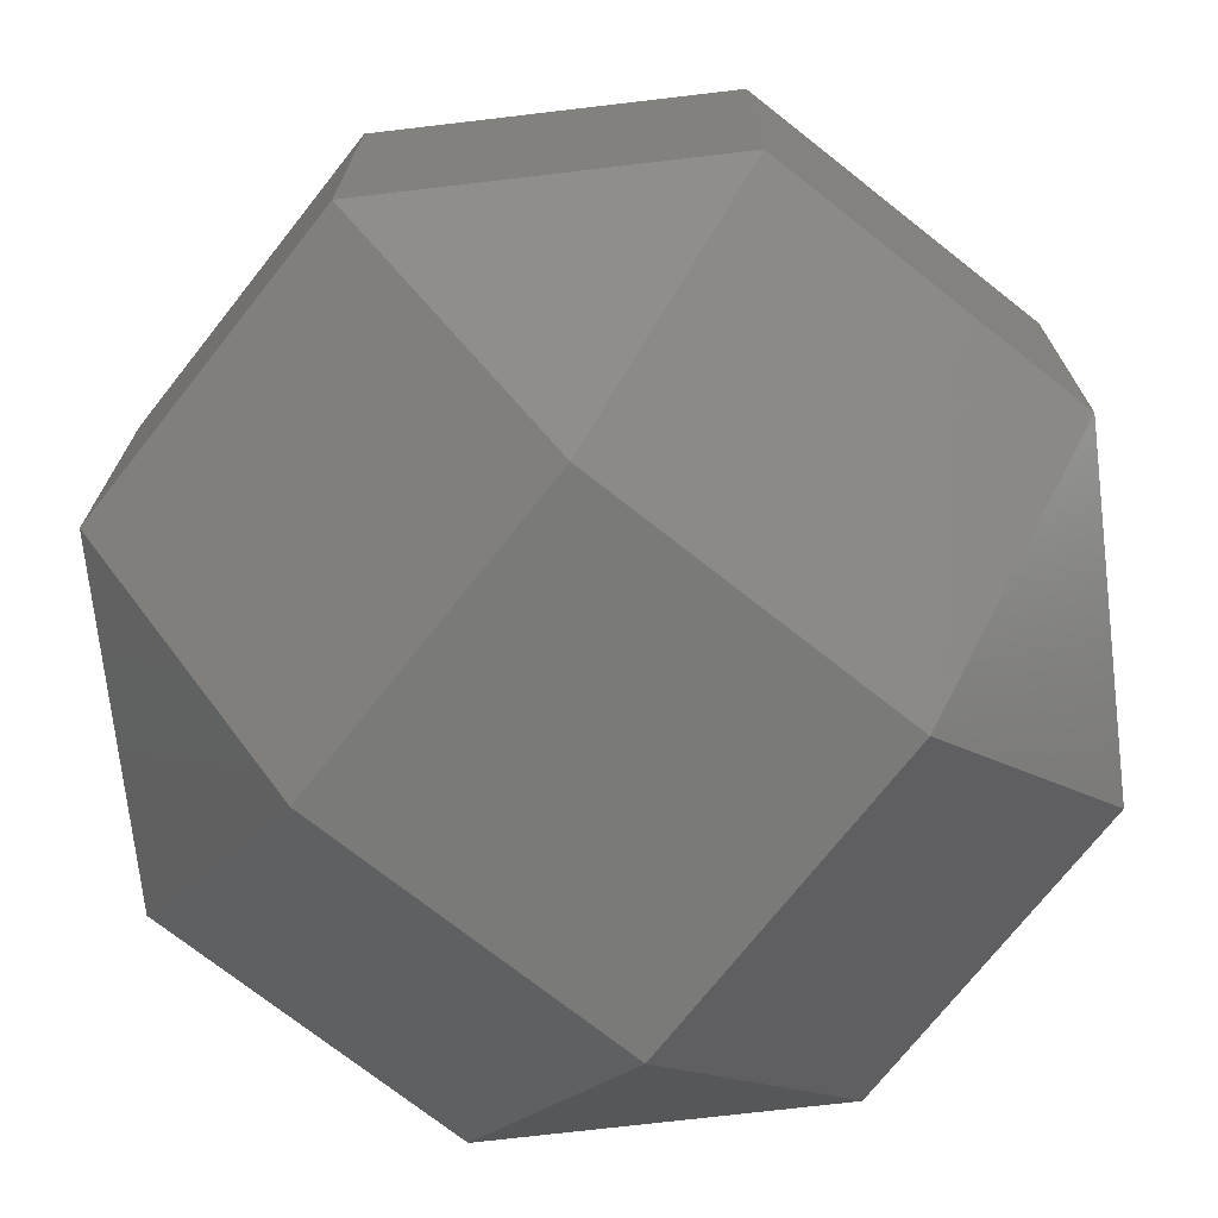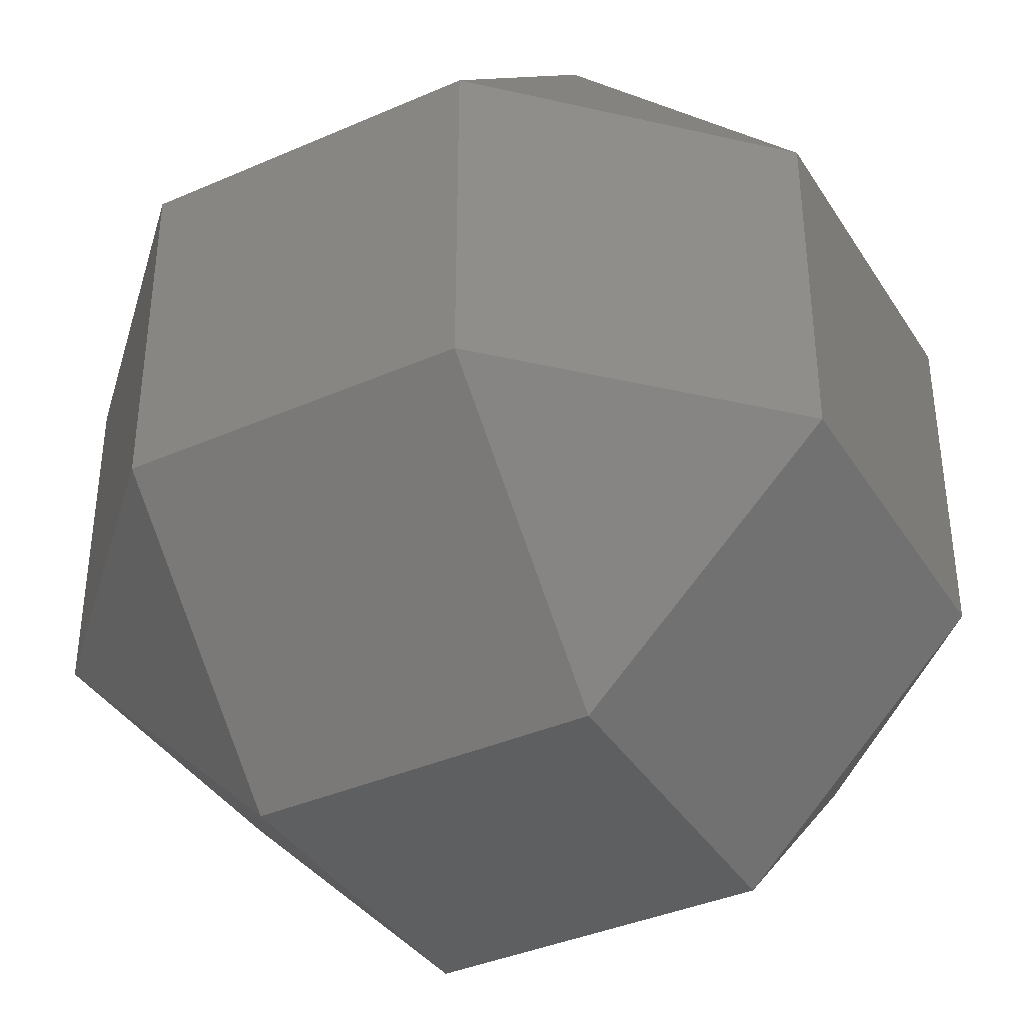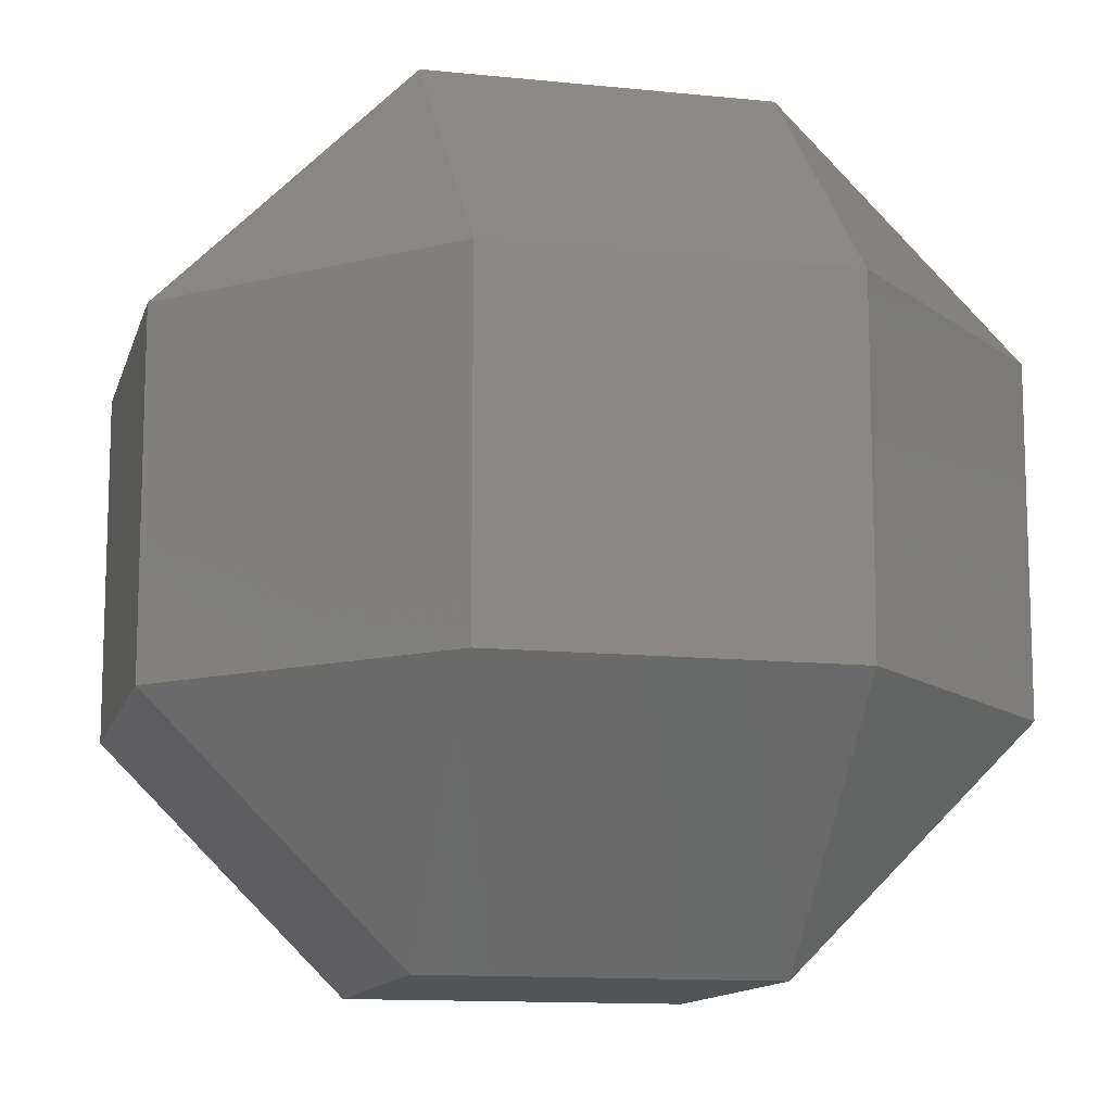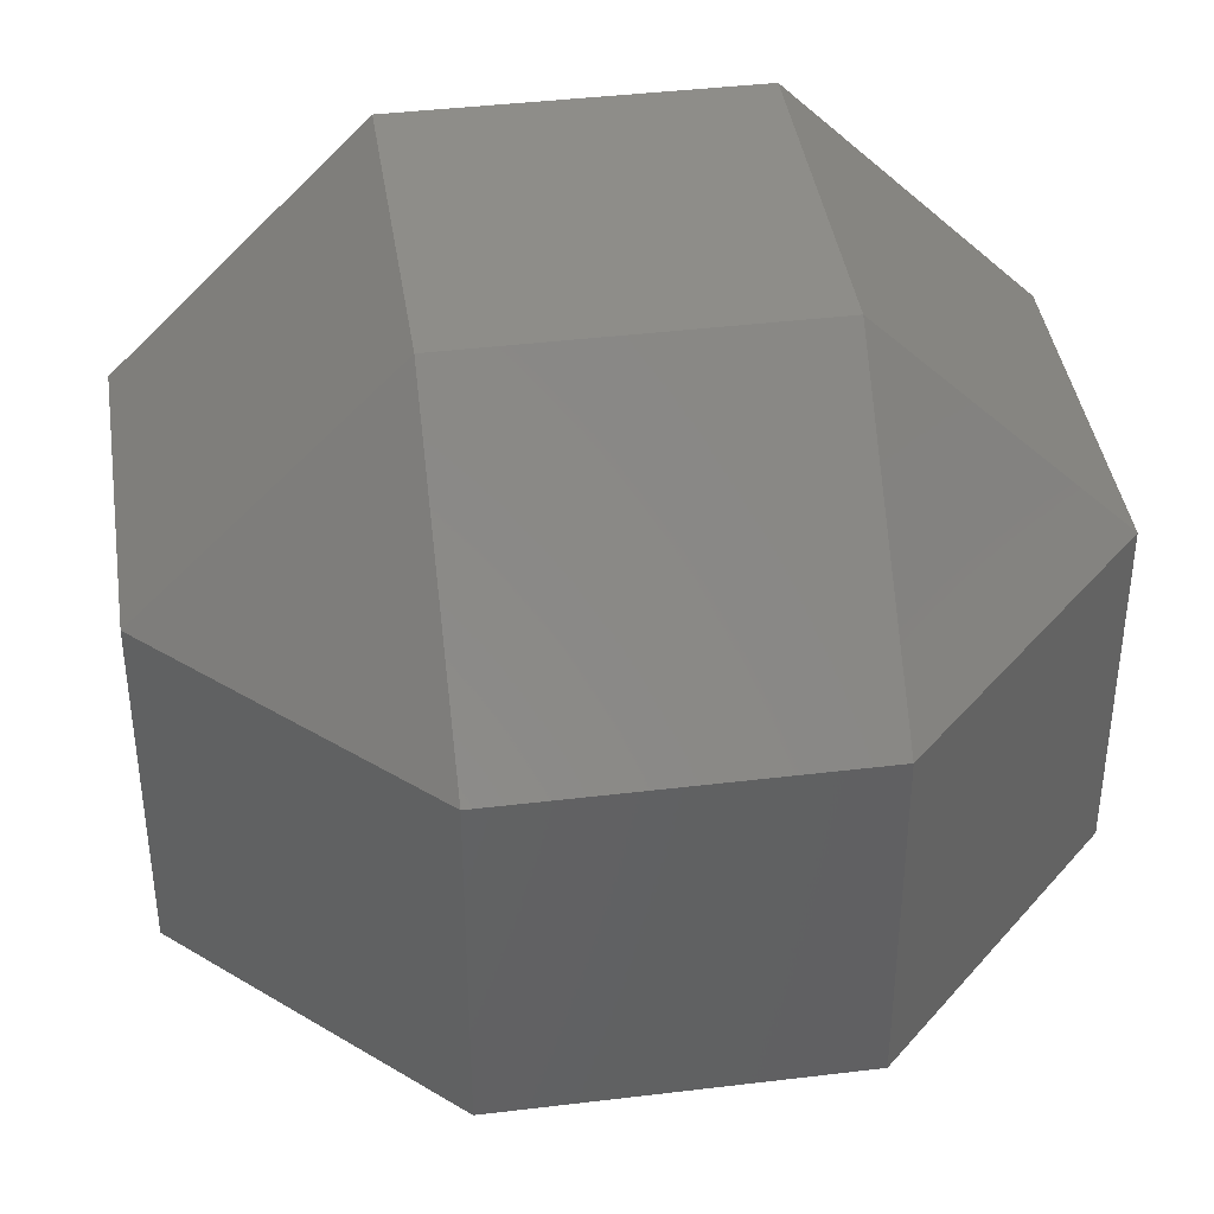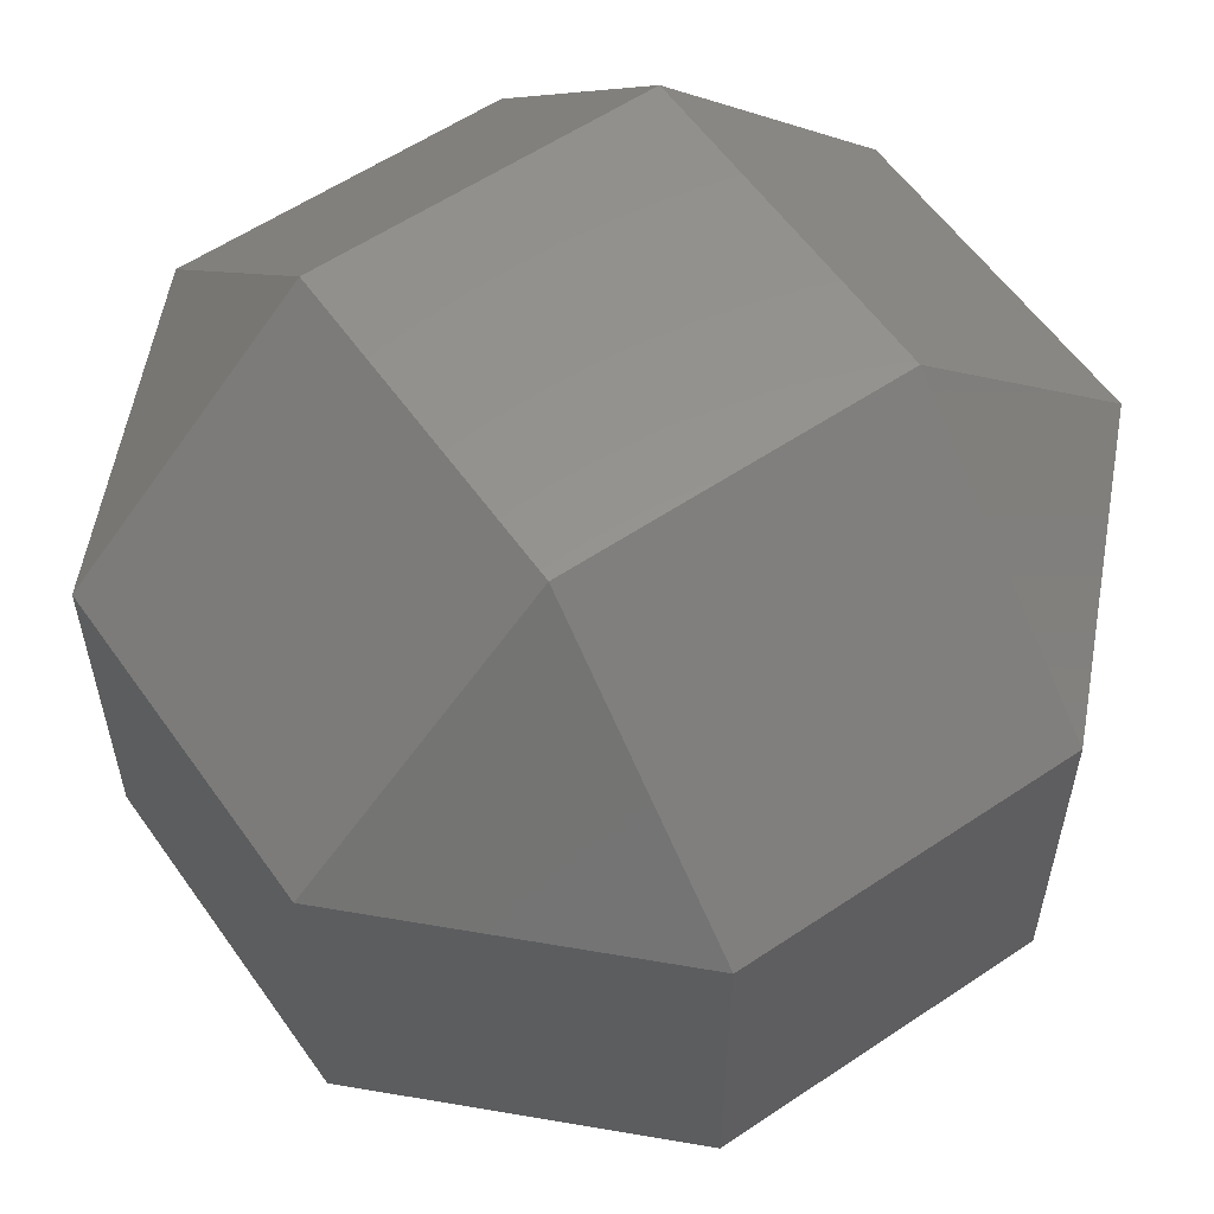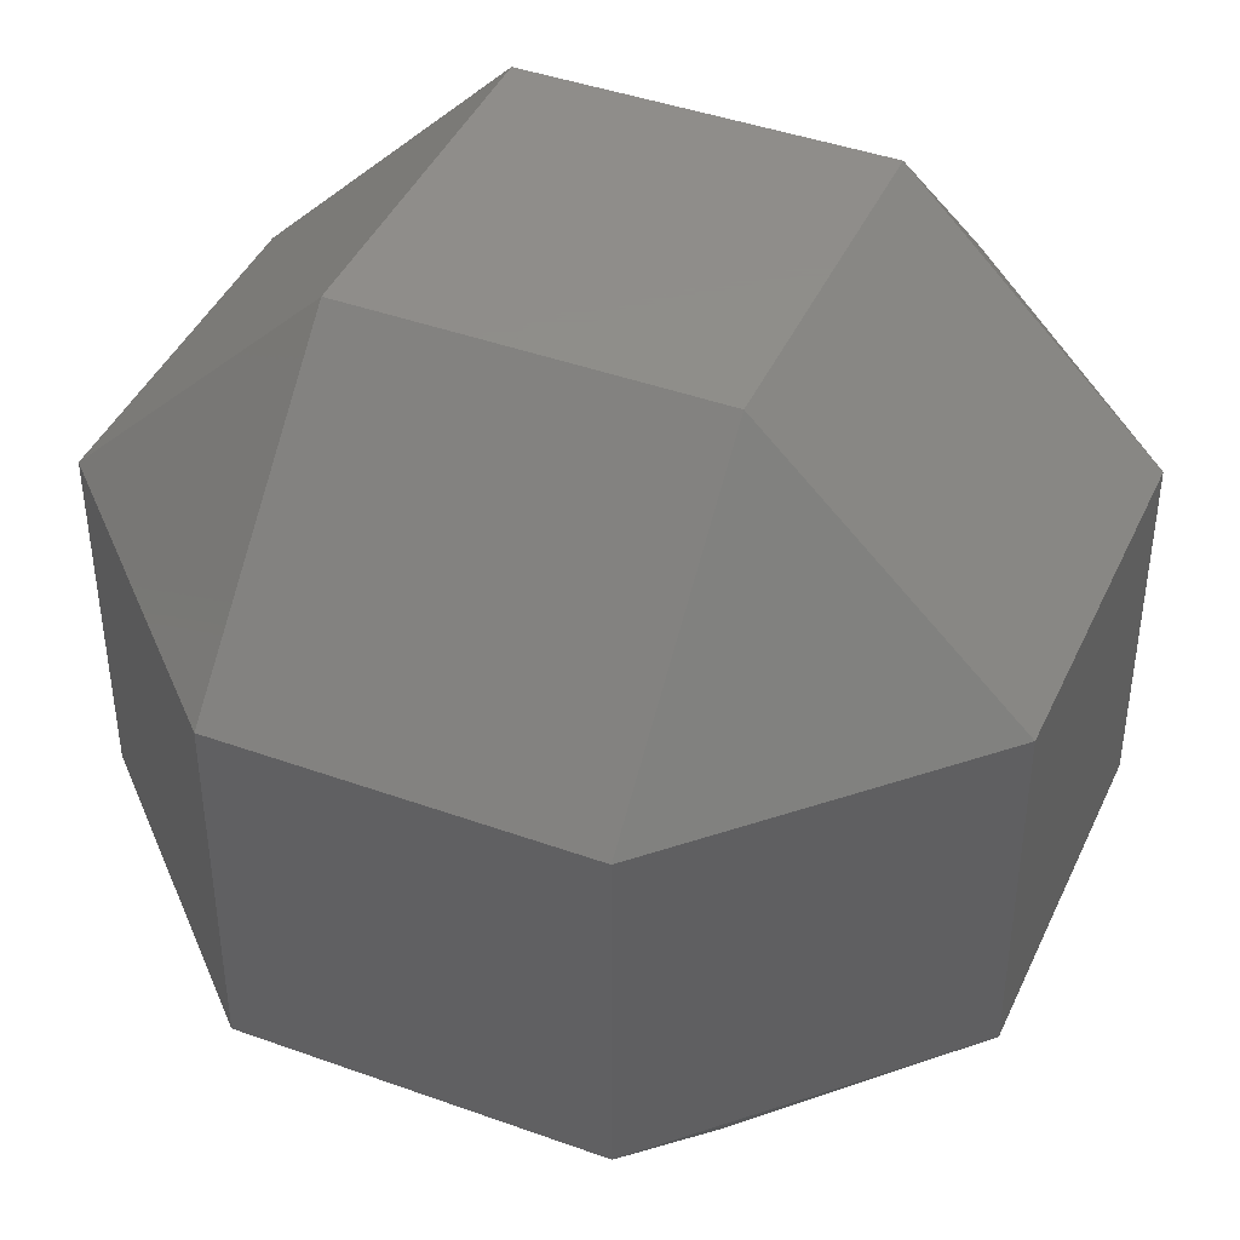
<metadata>
{"format":"stl","ext":"stl","renderer":"f3d","projection":"perspective","resolution":1024,"background":"white","views":[{"elev":-72.8,"azim":-38.3,"up":"+Y"},{"elev":-38.5,"azim":118.9,"up":"+Z"},{"elev":-12.3,"azim":-103.8,"up":"+Y"},{"elev":40.3,"azim":-98.5,"up":"+Y"},{"elev":57.8,"azim":-124.9,"up":"+Z"},{"elev":42.6,"azim":-66.7,"up":"+Z"}]}
</metadata>
<code>
# stl→obj: 24 verts, 44 faces
v -38.27 92.39 -38.27
v -92.39 38.27 38.27
v -38.27 92.39 38.27
v -92.39 38.27 -38.27
v 38.27 92.39 38.27
v -38.27 38.27 92.39
v 38.27 38.27 92.39
v 38.27 92.39 -38.27
v 38.27 38.27 -92.39
v -38.27 38.27 -92.39
v -92.39 -38.27 38.27
v -92.39 -38.27 -38.27
v -38.27 -38.27 92.39
v 38.27 -38.27 92.39
v 92.39 38.27 38.27
v 92.39 38.27 -38.27
v -38.27 -38.27 -92.39
v 38.27 -38.27 -92.39
v -38.27 -92.39 38.27
v -38.27 -92.39 -38.27
v 92.39 -38.27 38.27
v 38.27 -92.39 38.27
v 92.39 -38.27 -38.27
v 38.27 -92.39 -38.27
f 1 2 3
f 2 1 4
f 5 6 7
f 6 5 3
f 8 3 5
f 3 8 1
f 9 1 8
f 1 9 10
f 4 11 2
f 11 4 12
f 2 13 6
f 13 2 11
f 7 13 14
f 13 7 6
f 15 8 5
f 8 15 16
f 10 12 4
f 12 10 17
f 17 9 18
f 9 17 10
f 12 19 11
f 19 12 20
f 14 15 7
f 15 14 21
f 13 22 14
f 22 13 19
f 21 16 15
f 16 21 23
f 23 9 16
f 9 23 18
f 17 24 20
f 24 17 18
f 19 24 22
f 24 19 20
f 22 23 21
f 23 22 24
f 2 6 3
f 10 4 1
f 7 15 5
f 16 9 8
f 11 19 13
f 20 12 17
f 14 22 21
f 24 18 23

</code>
